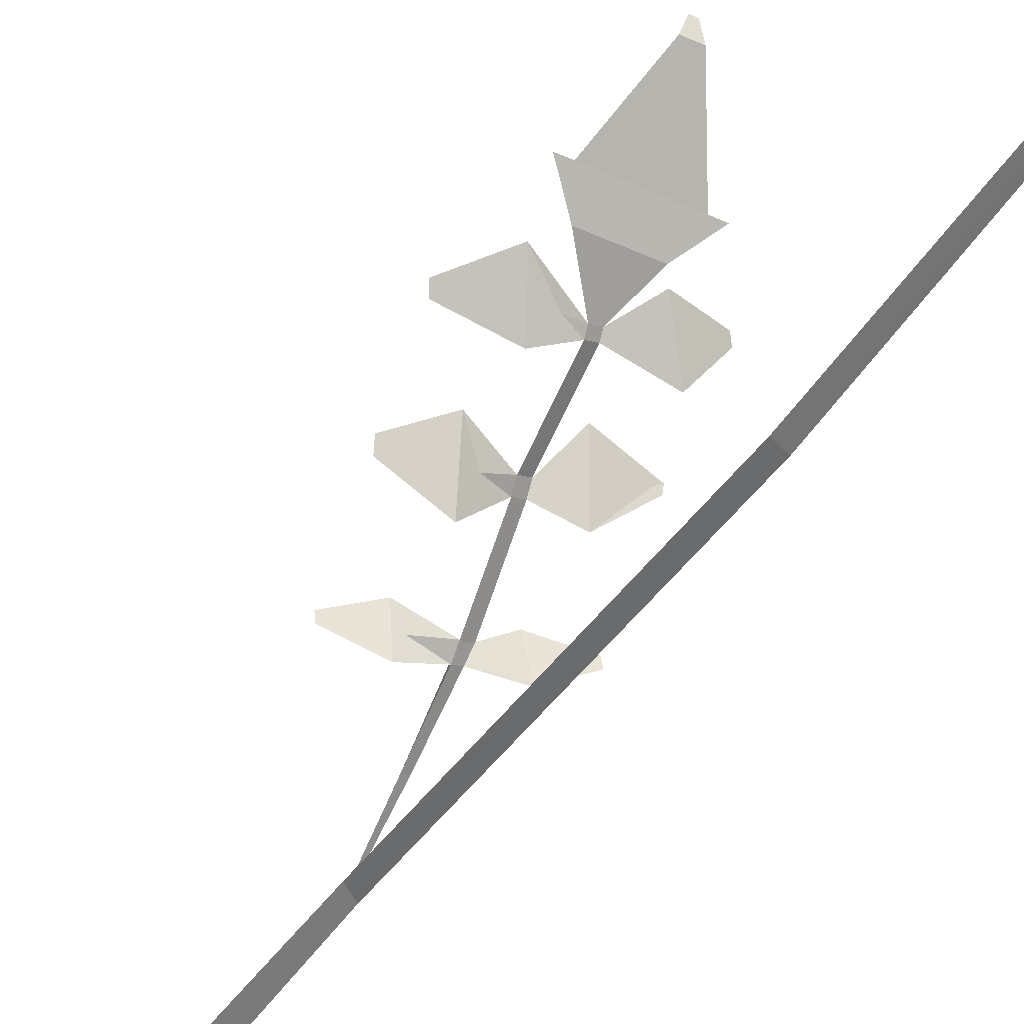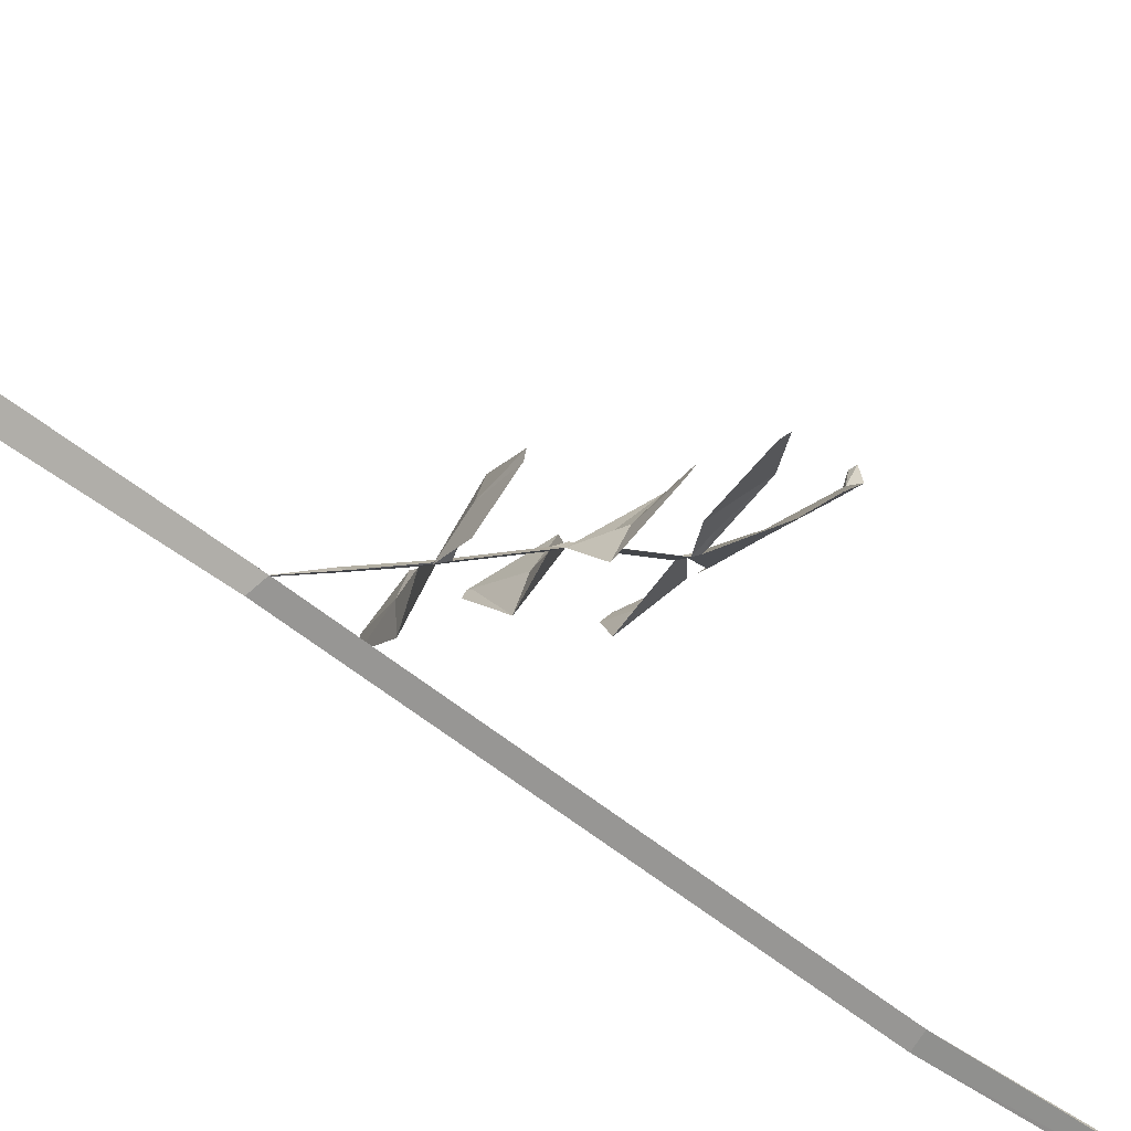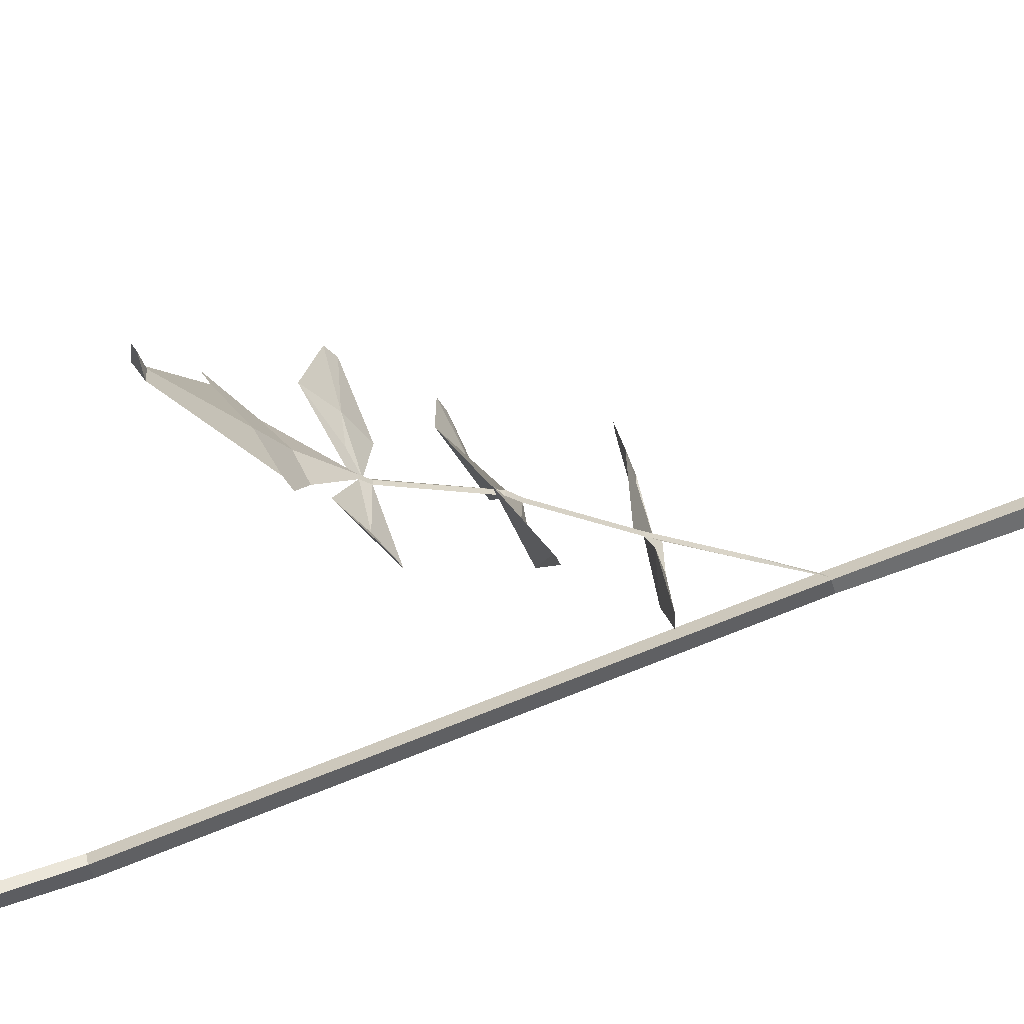
<metadata>
{"format":"obj","ext":"obj","renderer":"f3d","projection":"perspective","resolution":1024,"background":"white","views":[{"elev":-40.9,"azim":151.3,"up":"+Z"},{"elev":-40.1,"azim":44.8,"up":"+Z"},{"elev":41.9,"azim":-115.8,"up":"+Z"}]}
</metadata>
<code>
o Cylinder
v -0.002039 -0.02066 -0.002899
v -0.003533 -0.01653 -0.01437
v 0.002508 0.2238 -0.01545
v -0.002858 0.2237 -0.01355
v -0.002441 0.222 -0.01892
v 0.002696 -0.01594 -0.004791
v -0.002902 0.6013 -0.01652
v 0.00102 0.4153 -0.0255
v -0.001042 0.6033 -0.02042
v -0.006704 0.6016 -0.01918
v -0.004346 0.417 -0.0236
v 0.02405 0.6125 -0.01466
v -0.02115 0.6163 -0.04504
v -0.003929 0.4153 -0.02898
v -0.004685 0.6037 -0.02287
v -0.003574 0.6029 -0.01936
v -0.002026 0.4153 -0.02764
v -0.000883 0.4153 -0.02684
v 0.000484 0.2234 -0.01473
v -0.000835 0.2234 -0.01426
v -0.000562 0.2708 0.01723
v -0.004218 0.2702 0.01851
v -0.00016 0.2758 0.02092
v -0.004474 0.2753 0.02225
v 0.002639 0.3056 0.04067
v -0.001675 0.3051 0.042
v 0.003452 0.3098 0.04386
v -0.000862 0.3094 0.04519
v 0.003875 0.3424 0.05942
v -0.000439 0.3419 0.06076
v 0.00449 0.3454 0.06174
v 0.000177 0.3449 0.06307
v 0.01329 0.2682 0.01436
v 0.01531 0.2703 0.0315
v 0.03171 0.2645 0.02122
v 0.03213 0.2649 0.02479
v -0.01844 0.2779 0.01238
v -0.01507 0.2779 0.02843
v -0.03451 0.2824 0.02079
v -0.03397 0.2822 0.02486
v 0.01662 0.3047 0.02785
v 0.02116 0.3164 0.05122
v 0.03815 0.3052 0.03839
v 0.03906 0.3076 0.04309
v -0.01614 0.3089 0.03521
v -0.01133 0.3177 0.06005
v -0.03423 0.3115 0.05212
v -0.03405 0.3126 0.05486
v 0.01492 0.3346 0.05812
v 0.02244 0.3495 0.07598
v 0.03872 0.3325 0.06471
v 0.0402 0.3354 0.06822
v -0.02108 0.3439 0.05289
v -0.01056 0.3564 0.07046
v -0.03089 0.35 0.06623
v -0.02915 0.3521 0.06914
v 0.01745 0.3612 0.07334
v -0.00809 0.3602 0.07384
v 0.02767 0.3709 0.08363
v -0.01948 0.369 0.08456
v -0.01375 0.3693 0.08444
v 0.000759 0.3943 0.1099
v 0.02194 0.3707 0.08374
v 0.007913 0.3946 0.1098
v 0.002895 0.3951 0.1171
v 0.005618 0.3952 0.117
v 0.02183 0.6153 -0.02122
v -0.01249 0.6182 -0.04428
v 0.008735 0.6066 0.01019
v 0.02327 0.6158 -0.01474
v 0.01039 0.6055 0.0158
v 0.02806 0.617 -0.01567
v 0.005745 0.606 0.008935
v -0.02692 0.6085 -0.01397
v 0.003706 0.6054 0.01321
v -0.02896 0.6078 -0.009696
v -0.02832 0.6076 -0.0135
v -0.01407 0.6174 -0.04038
v -0.03514 0.6065 -0.01512
v -0.02089 0.6164 -0.042
v -0.001972 0.6023 -0.01847
v -0.004803 0.6014 -0.01785
v 0.01604 0.6115 0.006024
v -0.02019 0.6139 0.006893
v 0.01834 0.6181 0.01184
v -0.02457 0.6182 0.01288
v -0.002864 0.6035 -0.02165
v 0.01666 0.611 0.007301
v 0.01642 0.6239 -0.0282
v 0.01877 0.6179 0.01311
v 0.02173 0.632 -0.03112
v -0.005694 0.6026 -0.02103
v 0.01706 0.6239 -0.02822
v -0.02097 0.6186 -0.0339
v 0.01974 0.6323 -0.02871
v -0.02681 0.6267 -0.03608
v -0.02051 0.6136 0.008332
v -0.02272 0.6238 -0.03746
v -0.02383 0.6184 0.01275
v -0.02802 0.6275 -0.03636
v 0.002977 0.6131 -0.0194
v 0.003762 0.6099 -0.01228
v -0.005974 0.6079 -0.008952
v 0.001305 0.6085 -0.009084
v -0.008175 0.6129 -0.02089
v -0.000304 0.6137 -0.02182
v -0.009493 0.6088 -0.01235
v -0.009849 0.6119 -0.01869
v -0.001972 0.6023 -0.01847
v -0.004803 0.6014 -0.01785
v -0.005694 0.6026 -0.02103
v 0.003762 0.6099 -0.01228
v -0.005974 0.6079 -0.008952
v 0.001305 0.6085 -0.009084
v -0.009493 0.6088 -0.01235
v -0.009849 0.6119 -0.01869
v 0.016 0.6112 -0.002276
v 0.016 0.61 -0.002276
v 0.00145 0.6144 -0.02985
v 0.00145 0.6134 -0.02985
v -0.0212 0.6125 -0.02694
v -0.0212 0.6118 -0.02694
v -0.01059 0.6072 -0.002517
v -0.01059 0.6062 -0.002517
v -0.002076 0.6127 0.006459
v -0.002076 0.614 0.006459
v 0.01654 0.6174 -0.01045
v 0.01654 0.618 -0.01045
v -0.001954 0.6212 -0.03106
v -0.001954 0.6219 -0.03106
v -0.02161 0.6187 -0.01456
v -0.02161 0.6193 -0.01456
v -0.002437 0.6018 -0.0175
v -0.005753 0.6015 -0.01852
v -0.00519 0.6031 -0.02195
v -0.001953 0.6034 -0.02104
v -0.003238 0.6021 -0.01794
v -0.01374 0.3133 0.04763
v -0.004129 0.6033 -0.02112
v -0.001507 0.6028 -0.01945
v -0.003853 0.6014 -0.01719
v -0.003388 0.6019 -0.01816
v -0.003774 0.6036 -0.02226
v -0.002418 0.6029 -0.02006
v -0.006199 0.6021 -0.0201
v -0.004279 0.6031 -0.02134
v -0.005249 0.602 -0.01944
v -0.001972 0.6023 -0.01847
v -0.002864 0.6035 -0.02165
v -0.005694 0.6026 -0.02103
v -0.004803 0.6014 -0.01785
v -0.003833 0.6025 -0.01975
v -0.01348 0.3114 0.04729
v 0.01889 0.3106 0.03954
v 0.0188 0.3087 0.03926
v 0.01868 0.3421 0.06705
v 0.01868 0.3408 0.06705
v -0.01582 0.3502 0.06168
v -0.01582 0.3493 0.06168
v -0.01675 0.2779 0.0204
v -0.01675 0.2757 0.0204
v 0.0143 0.2692 0.02293
v 0.0143 0.2677 0.02293
v -0.002855 0.2468 0.002149
v -3.9e-05 0.2471 0.00125
v -0.001447 0.247 0.001699
v -0.001447 0.2451 0.001699
v -0.002317 0.2747 0.02158
v -0.002317 0.2742 0.02158
v 0.000482 0.3053 0.04134
v 0.000482 0.3039 0.04134
v 0.001295 0.3096 0.04452
v 0.001295 0.3079 0.04452
v 0.001718 0.3422 0.06009
v 0.001718 0.3409 0.06009
v 0.002334 0.3452 0.06241
v 0.002334 0.3441 0.06241
v 0.00468 0.3607 0.07359
v 0.00468 0.3589 0.07359
v 0.004094 0.37 0.08409
v 0.004094 0.3684 0.08409
v 0.004336 0.3944 0.1099
v 0.004336 0.3925 0.1099
f 3 19 20 4 1 6
f 4 5 2 1
f 3 6 2 5
f 1 2 6
f 14 11 10 145 92 135 15
f 8 18 17 14 9
f 4 20 19 3 8 11
f 3 5 14 17 18 8
f 5 4 11 14
f 7 8 9 140 81 133
f 9 12 119 13 15 143 87 136
f 9 14 15 143 87 136
f 11 8 7 141 82 134 10
f 15 139 16 137 7 141 82 134 10 145 92 135
f 9 140 81 133 7 137 16 139 15 143 87 136
f 165 166 164 22 21
f 21 22 24 168 23
f 23 168 24 26 170 25
f 25 170 26 28 172 27
f 27 172 28 30 174 29
f 29 174 30 32 176 31
f 21 23 34 162 33
f 33 162 34 36 35
f 24 22 37 160 38
f 38 160 37 39 40
f 25 27 42 154 41
f 41 154 42 44 43
f 28 26 45 138 46
f 46 138 45 47 48
f 29 31 50 156 49
f 49 156 50 52 51
f 32 30 53 158 54
f 54 158 53 55 56
f 31 176 32 58 178 57
f 57 178 58 60 61 180 63 59
f 63 180 61 62 182 64
f 64 182 62 65 66
f 12 67 68 13 119
f 7 69 117 70 9 140 81 133
f 69 71 72 70 117
f 10 74 123 73 7 141 82 134
f 74 76 75 73 123
f 15 78 121 77 10 145 92 135
f 78 80 79 77 121
f 81 83 125 84 82 142
f 83 85 86 84 125
f 81 144 87 89 127 88
f 88 127 89 91 90
f 87 146 92 94 129 93
f 93 129 94 96 95
f 82 97 131 98 92 147
f 97 99 100 98 131
f 87 144 81 102 101 106
f 92 146 87 106 105 108
f 108 105 106 101 102 104 103 107
f 111 116 115 113 110
f 110 113 114 112 109
f 72 71 69 118 70
f 9 70 118 69 7 148
f 68 67 12 120 13
f 12 9 149 15 13 120
f 79 80 78 122 77
f 10 77 122 78 15 150
f 75 76 74 124 73
f 7 73 124 74 10 151
f 85 83 126 84 86
f 82 84 126 83 81 142
f 90 91 89 128 88
f 81 88 128 89 87 144
f 95 96 94 130 93
f 87 93 130 94 92 146
f 99 97 132 98 100
f 92 98 132 97 82 147
f 152 146 92 147
f 142 152 147 82
f 81 144 152 142
f 144 87 146 152
f 46 48 153
f 48 47 45 153
f 45 26 153
f 153 26 28 46
f 42 155 44
f 43 44 155
f 41 43 155
f 25 41 155
f 25 155 27
f 42 27 155
f 159 54 56
f 56 55 159
f 55 53 159
f 54 159 32
f 53 30 159
f 159 30 32
f 29 49 157
f 31 29 157
f 50 31 157
f 52 50 157
f 51 52 157
f 49 51 157
f 40 161 38
f 40 39 161
f 39 37 161
f 37 22 161
f 22 24 161
f 24 38 161
f 23 163 34
f 21 33 163
f 163 23 21
f 33 35 163
f 35 36 163
f 36 34 163
f 19 20 164 166 165
f 19 165 167
f 164 20 167
f 19 167 20
f 169 167 165 23
f 167 169 24 164
f 65 183 66
f 66 183 64
f 65 62 183
f 62 61 181 183
f 64 183 181 63
f 59 63 181 179 57
f 60 58 179 181 61
f 58 32 177 179
f 57 179 177 31
f 31 177 175 29
f 30 175 177 32
f 30 28 173 175
f 29 175 173 27
f 26 171 173 28
f 27 173 171 25
f 25 171 169 23
f 26 24 169 171
l 117 118
l 119 120
l 121 122
l 123 124
l 125 126
l 127 128
l 129 130
l 131 132
l 138 153
l 154 155
l 156 157
l 158 159
l 160 161
l 162 163
l 166 167
l 168 169
l 170 171
l 172 173
l 174 175
l 176 177
l 178 179
l 180 181
l 182 183

</code>
